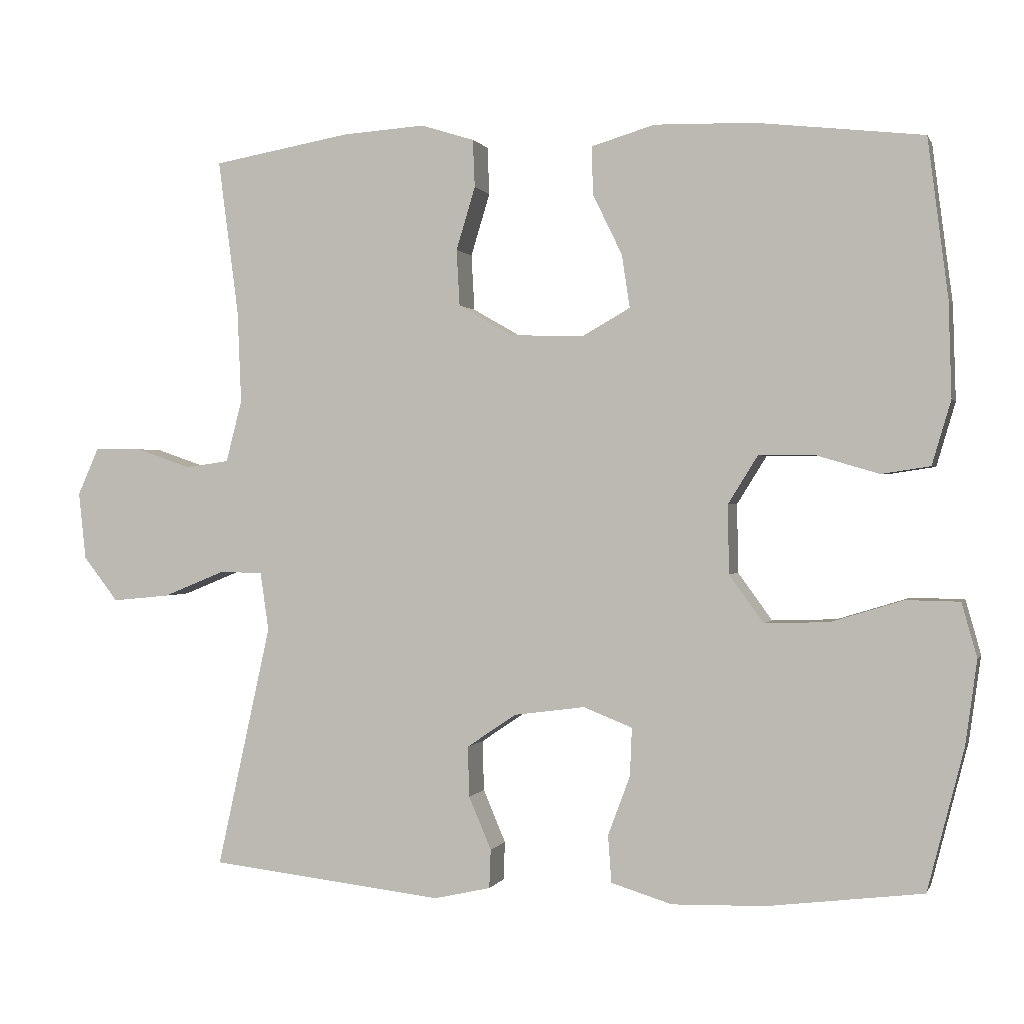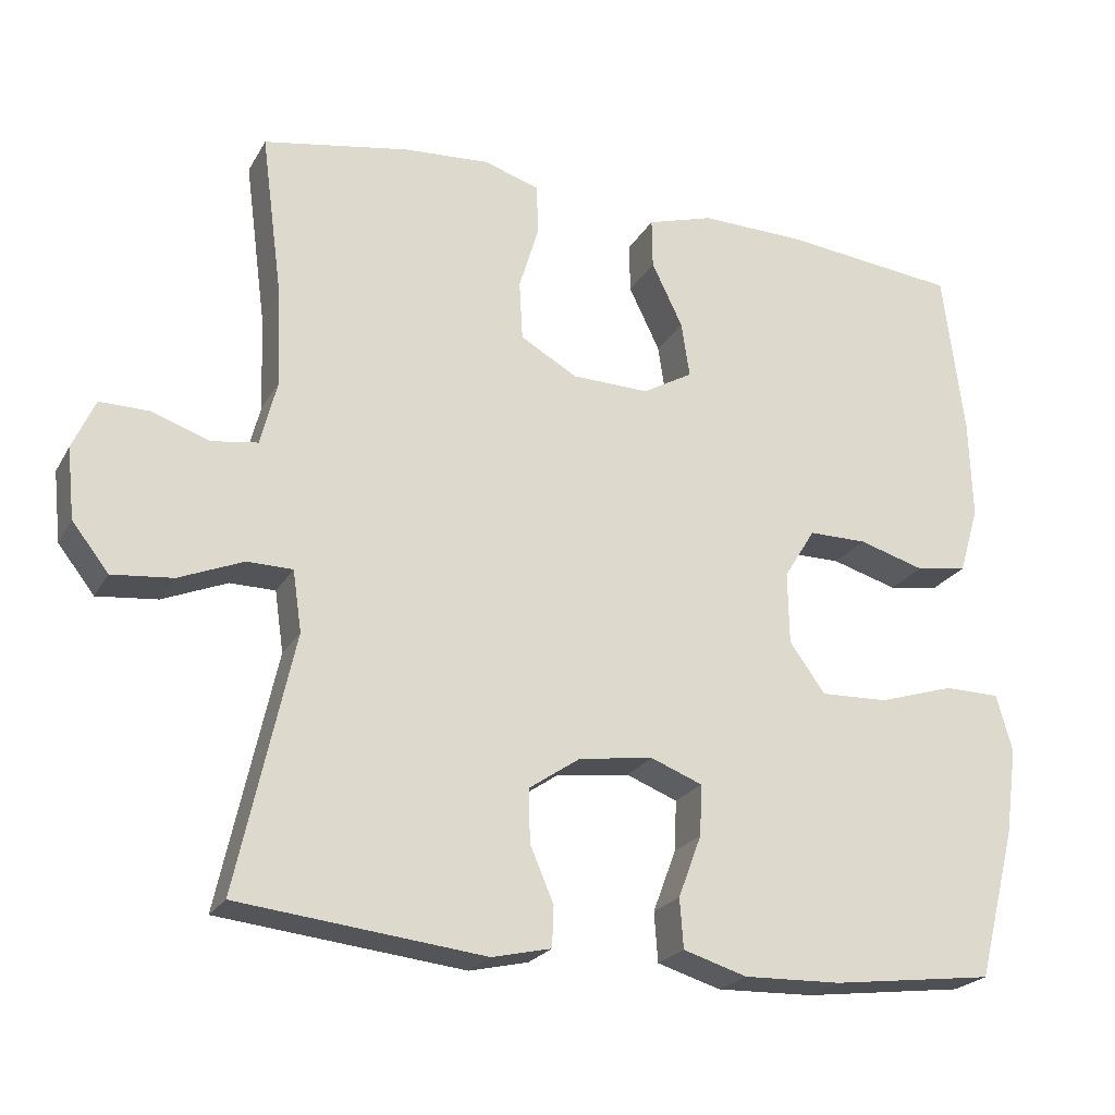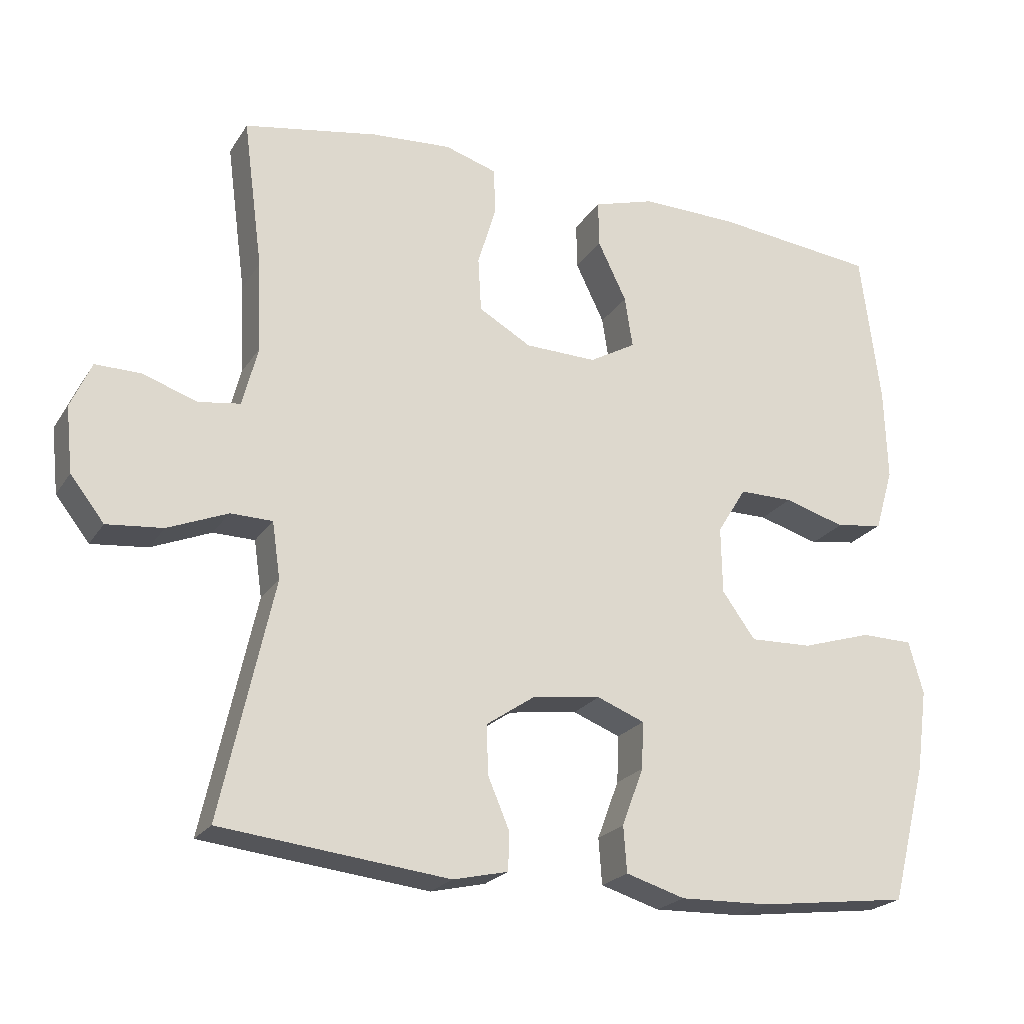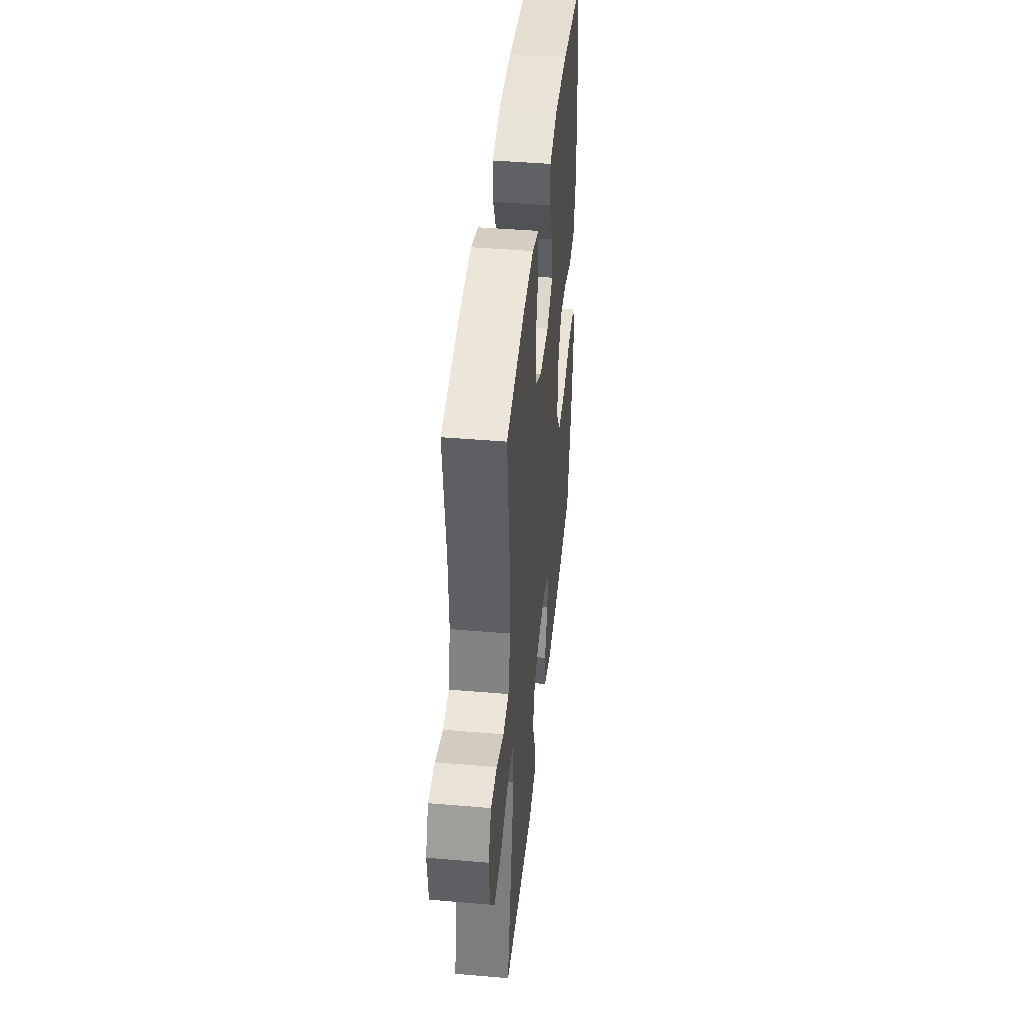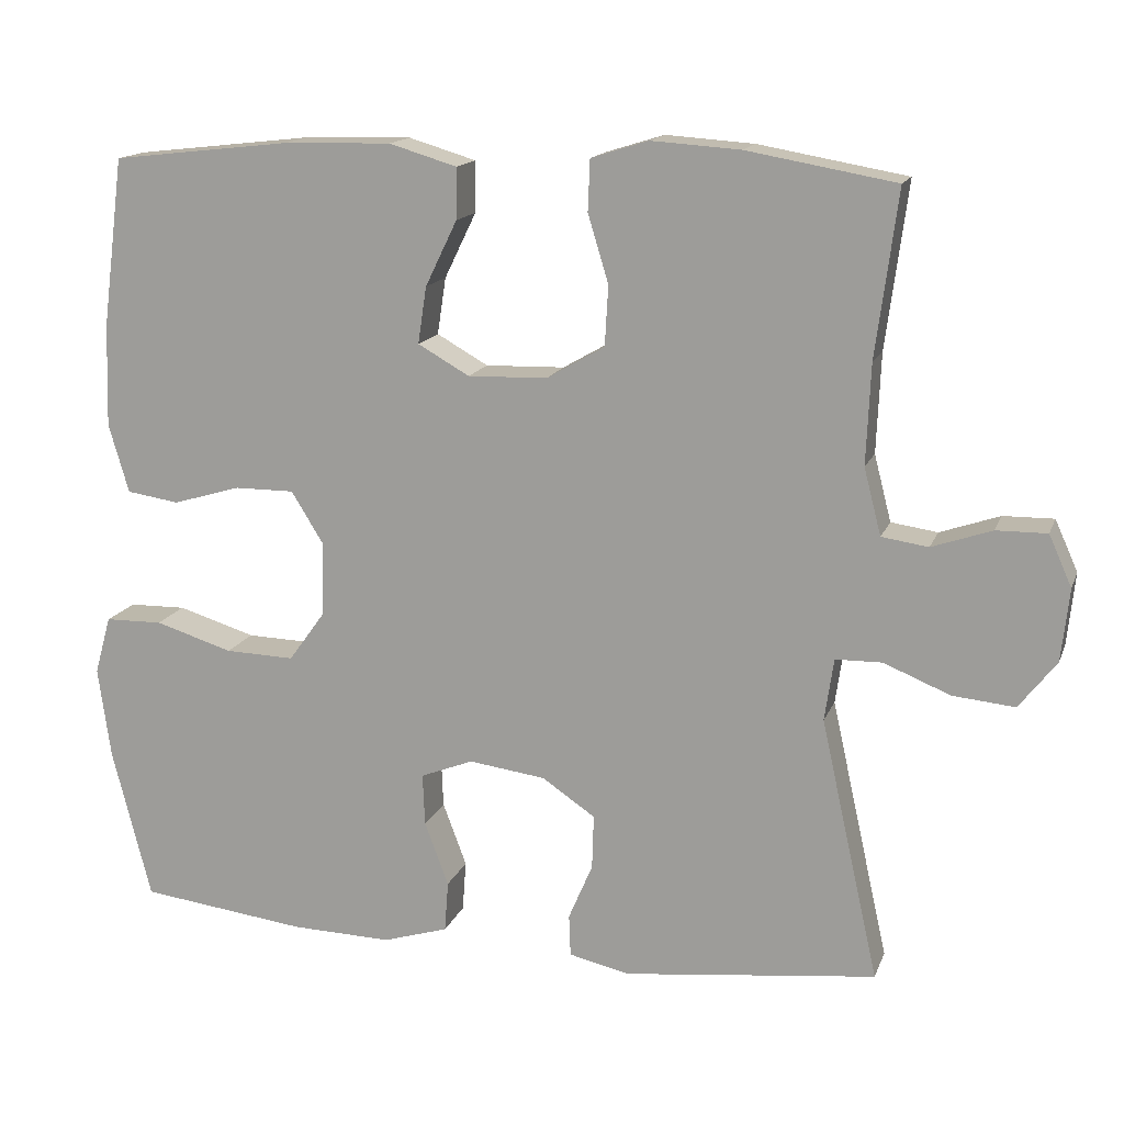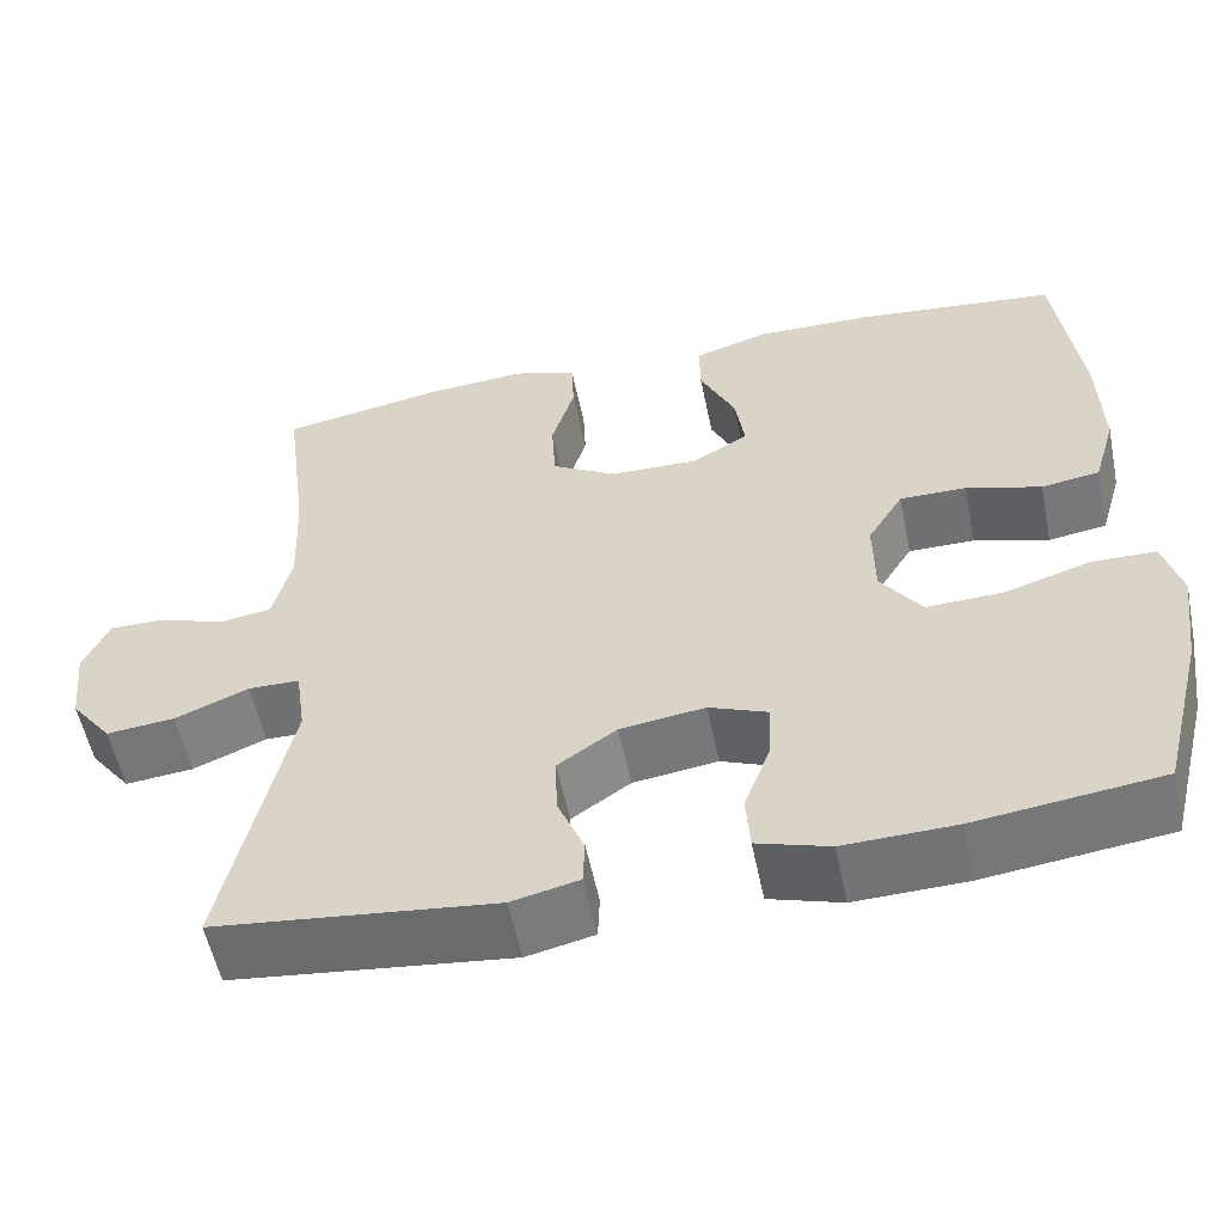
<metadata>
{"format":"obj","ext":"obj","renderer":"f3d","projection":"perspective","resolution":1024,"background":"white","views":[{"elev":0.4,"azim":-164.9,"up":"+Z"},{"elev":-22.5,"azim":157.4,"up":"+Z"},{"elev":-22.2,"azim":155.7,"up":"+Z"},{"elev":42.6,"azim":95.8,"up":"+Z"},{"elev":15.0,"azim":16.3,"up":"+Z"},{"elev":-55.4,"azim":-168.4,"up":"+Z"}]}
</metadata>
<code>
o path396
v 0.4079 0.0375 -0.1652
v 0.4195 0.0375 -0.08486
v 0.479 0.0375 -0.08378
v 0.5642 0.0375 -0.1185
v 0.6439 0.0375 -0.1264
v 0.6918 0.0375 -0.06467
v 0.7017 0.0375 0.02817
v 0.6724 0.0375 0.09353
v 0.6075 0.0375 0.0927
v 0.5308 0.0375 0.06637
v 0.4711 0.0375 0.0751
v 0.449 0.0375 0.1605
v 0.4544 0.0375 0.2886
v 0.4824 0.0375 0.5013
v 0.2916 0.0375 0.535
v 0.1779 0.0375 0.5427
v 0.1044 0.0375 0.5198
v 0.1017 0.0375 0.4541
v 0.128 0.0375 0.3675
v 0.1236 0.0375 0.2902
v 0.04922 0.0375 0.2475
v -0.0525 0.0375 0.2447
v -0.1184 0.0375 0.282
v -0.1073 0.0375 0.3548
v -0.06654 0.0375 0.4387
v -0.06558 0.0375 0.5043
v -0.1524 0.0375 0.5302
v -0.2891 0.0375 0.5272
v -0.5193 0.0375 0.5013
v -0.5473 0.0375 0.2838
v -0.5514 0.0375 0.1526
v -0.5254 0.0375 0.06448
v -0.4583 0.0375 0.05424
v -0.3715 0.0375 0.07987
v -0.2949 0.0375 0.08017
v -0.2538 0.0375 0.01383
v -0.2555 0.0375 -0.08097
v -0.3026 0.0375 -0.1462
v -0.3912 0.0375 -0.1434
v -0.4909 0.0375 -0.1127
v -0.5644 0.0375 -0.114
v -0.5854 0.0375 -0.1887
v -0.5693 0.0375 -0.3051
v -0.5193 0.0375 -0.5006
v -0.3051 0.0375 -0.5271
v -0.1768 0.0375 -0.5306
v -0.09304 0.0375 -0.505
v -0.08824 0.0375 -0.4398
v -0.1188 0.0375 -0.3582
v -0.1216 0.0375 -0.2915
v -0.05411 0.0375 -0.2649
v 0.04386 0.0375 -0.2781
v 0.1118 0.0375 -0.3241
v 0.1096 0.0375 -0.3936
v 0.07871 0.0375 -0.4664
v 0.08078 0.0375 -0.5198
v 0.1587 0.0375 -0.5374
v 0.4824 0.0375 -0.5006
v 0.4079 -0.0375 -0.1652
v 0.4195 -0.0375 -0.08486
v 0.479 -0.0375 -0.08378
v 0.5642 -0.0375 -0.1185
v 0.6439 -0.0375 -0.1264
v 0.6918 -0.0375 -0.06467
v 0.7017 -0.0375 0.02817
v 0.6724 -0.0375 0.09353
v 0.6075 -0.0375 0.0927
v 0.5308 -0.0375 0.06637
v 0.4711 -0.0375 0.0751
v 0.449 -0.0375 0.1605
v 0.4544 -0.0375 0.2886
v 0.4824 -0.0375 0.5013
v 0.2916 -0.0375 0.535
v 0.1779 -0.0375 0.5427
v 0.1044 -0.0375 0.5198
v 0.1017 -0.0375 0.4541
v 0.128 -0.0375 0.3675
v 0.1236 -0.0375 0.2902
v 0.04922 -0.0375 0.2475
v -0.0525 -0.0375 0.2447
v -0.1184 -0.0375 0.282
v -0.1073 -0.0375 0.3548
v -0.06654 -0.0375 0.4387
v -0.06558 -0.0375 0.5043
v -0.1524 -0.0375 0.5302
v -0.2891 -0.0375 0.5272
v -0.5193 -0.0375 0.5013
v -0.5473 -0.0375 0.2838
v -0.5514 -0.0375 0.1526
v -0.5254 -0.0375 0.06448
v -0.4583 -0.0375 0.05424
v -0.3715 -0.0375 0.07987
v -0.2949 -0.0375 0.08017
v -0.2538 -0.0375 0.01383
v -0.2555 -0.0375 -0.08097
v -0.3026 -0.0375 -0.1462
v -0.3912 -0.0375 -0.1434
v -0.4909 -0.0375 -0.1127
v -0.5644 -0.0375 -0.114
v -0.5854 -0.0375 -0.1887
v -0.5693 -0.0375 -0.3051
v -0.5193 -0.0375 -0.5006
v -0.3051 -0.0375 -0.5271
v -0.1768 -0.0375 -0.5306
v -0.09304 -0.0375 -0.505
v -0.08824 -0.0375 -0.4398
v -0.1188 -0.0375 -0.3582
v -0.1216 -0.0375 -0.2915
v -0.05411 -0.0375 -0.2649
v 0.04386 -0.0375 -0.2781
v 0.1118 -0.0375 -0.3241
v 0.1096 -0.0375 -0.3936
v 0.07871 -0.0375 -0.4664
v 0.08078 -0.0375 -0.5198
v 0.1587 -0.0375 -0.5374
v 0.4824 -0.0375 -0.5006
v 0.6918 0.0375 -0.06467
v 0.7017 0.0375 0.02817
v 0.6724 0.0375 0.09353
v 0.6724 0.0375 0.09353
v 0.6439 0.0375 -0.1264
v 0.6075 0.0375 0.0927
v 0.5642 0.0375 -0.1185
v 0.5308 0.0375 0.06637
v 0.479 0.0375 -0.08378
v 0.4711 0.0375 0.0751
v 0.4711 0.0375 0.0751
v 0.4195 0.0375 -0.08486
v 0.4195 0.0375 -0.08486
v 0.449 0.0375 0.1605
v 0.4544 0.0375 0.2886
v 0.4824 0.0375 0.5013
v 0.4824 0.0375 0.5013
v 0.4824 0.0375 -0.5006
v 0.4824 0.0375 -0.5006
v 0.4079 0.0375 -0.1652
v 0.2916 0.0375 0.535
v 0.1779 0.0375 0.5427
v 0.1587 0.0375 -0.5374
v 0.1044 0.0375 0.5198
v 0.1044 0.0375 0.5198
v 0.08078 0.0375 -0.5198
v 0.08078 0.0375 -0.5198
v 0.1118 0.0375 -0.3241
v 0.1096 0.0375 -0.3936
v 0.128 0.0375 0.3675
v 0.1236 0.0375 0.2902
v 0.1017 0.0375 0.4541
v 0.04922 0.0375 0.2475
v 0.04386 0.0375 -0.2781
v 0.07871 0.0375 -0.4664
v -0.0525 0.0375 0.2447
v -0.05411 0.0375 -0.2649
v -0.1184 0.0375 0.282
v -0.1184 0.0375 0.282
v -0.1216 0.0375 -0.2915
v -0.1216 0.0375 -0.2915
v -0.06654 0.0375 0.4387
v -0.06558 0.0375 0.5043
v -0.06558 0.0375 0.5043
v -0.1524 0.0375 0.5302
v -0.1073 0.0375 0.3548
v -0.09304 0.0375 -0.505
v -0.09304 0.0375 -0.505
v -0.08824 0.0375 -0.4398
v -0.1188 0.0375 -0.3582
v -0.1768 0.0375 -0.5306
v -0.2891 0.0375 0.5272
v -0.3051 0.0375 -0.5271
v -0.2538 0.0375 0.01383
v -0.2555 0.0375 -0.08097
v -0.2949 0.0375 0.08017
v -0.3026 0.0375 -0.1462
v -0.3715 0.0375 0.07987
v -0.3912 0.0375 -0.1434
v -0.4583 0.0375 0.05424
v -0.4909 0.0375 -0.1127
v -0.5193 0.0375 -0.5006
v -0.5193 0.0375 -0.5006
v -0.5254 0.0375 0.06448
v -0.5254 0.0375 0.06448
v -0.5644 0.0375 -0.114
v -0.5644 0.0375 -0.114
v -0.5193 0.0375 0.5013
v -0.5193 0.0375 0.5013
v -0.5514 0.0375 0.1526
v -0.5473 0.0375 0.2838
v -0.5693 0.0375 -0.3051
v -0.5854 0.0375 -0.1887
v 0.6918 -0.0375 -0.06467
v 0.7017 -0.0375 0.02817
v 0.6724 -0.0375 0.09353
v 0.6724 -0.0375 0.09353
v 0.6439 -0.0375 -0.1264
v 0.6075 -0.0375 0.0927
v 0.5642 -0.0375 -0.1185
v 0.5308 -0.0375 0.06637
v 0.479 -0.0375 -0.08378
v 0.4711 -0.0375 0.0751
v 0.4711 -0.0375 0.0751
v 0.4195 -0.0375 -0.08486
v 0.4195 -0.0375 -0.08486
v 0.449 -0.0375 0.1605
v 0.4544 -0.0375 0.2886
v 0.4824 -0.0375 0.5013
v 0.4824 -0.0375 0.5013
v 0.4824 -0.0375 -0.5006
v 0.4824 -0.0375 -0.5006
v 0.4079 -0.0375 -0.1652
v 0.2916 -0.0375 0.535
v 0.1779 -0.0375 0.5427
v 0.1587 -0.0375 -0.5374
v 0.1044 -0.0375 0.5198
v 0.1044 -0.0375 0.5198
v 0.08078 -0.0375 -0.5198
v 0.08078 -0.0375 -0.5198
v 0.1118 -0.0375 -0.3241
v 0.1096 -0.0375 -0.3936
v 0.128 -0.0375 0.3675
v 0.1236 -0.0375 0.2902
v 0.1017 -0.0375 0.4541
v 0.04922 -0.0375 0.2475
v 0.04386 -0.0375 -0.2781
v 0.07871 -0.0375 -0.4664
v -0.0525 -0.0375 0.2447
v -0.05411 -0.0375 -0.2649
v -0.1184 -0.0375 0.282
v -0.1184 -0.0375 0.282
v -0.1216 -0.0375 -0.2915
v -0.1216 -0.0375 -0.2915
v -0.06654 -0.0375 0.4387
v -0.06558 -0.0375 0.5043
v -0.06558 -0.0375 0.5043
v -0.1524 -0.0375 0.5302
v -0.1073 -0.0375 0.3548
v -0.09304 -0.0375 -0.505
v -0.09304 -0.0375 -0.505
v -0.08824 -0.0375 -0.4398
v -0.1188 -0.0375 -0.3582
v -0.1768 -0.0375 -0.5306
v -0.2891 -0.0375 0.5272
v -0.3051 -0.0375 -0.5271
v -0.2538 -0.0375 0.01383
v -0.2555 -0.0375 -0.08097
v -0.2949 -0.0375 0.08017
v -0.3026 -0.0375 -0.1462
v -0.3715 -0.0375 0.07987
v -0.3912 -0.0375 -0.1434
v -0.4583 -0.0375 0.05424
v -0.4909 -0.0375 -0.1127
v -0.5193 -0.0375 -0.5006
v -0.5193 -0.0375 -0.5006
v -0.5254 -0.0375 0.06448
v -0.5254 -0.0375 0.06448
v -0.5644 -0.0375 -0.114
v -0.5644 -0.0375 -0.114
v -0.5193 -0.0375 0.5013
v -0.5193 -0.0375 0.5013
v -0.5514 -0.0375 0.1526
v -0.5473 -0.0375 0.2838
v -0.5693 -0.0375 -0.3051
v -0.5854 -0.0375 -0.1887
f 201 199 203
f 238 240 236
f 201 223 209
f 251 242 261
f 212 224 215
f 249 259 253
f 241 235 234
f 195 190 191
f 210 219 204
f 201 203 220
f 241 227 235
f 219 220 204
f 222 223 201
f 259 247 260
f 244 229 226
f 226 223 222
f 234 231 232
f 235 231 234
f 260 245 227
f 222 201 220
f 262 261 248
f 250 262 248
f 190 196 194
f 220 203 204
f 255 262 250
f 190 197 196
f 210 204 205
f 211 219 210
f 243 222 225
f 221 211 213
f 212 218 224
f 246 229 244
f 219 211 221
f 243 225 245
f 244 226 243
f 197 190 195
f 247 245 260
f 239 240 238
f 209 217 207
f 239 229 246
f 201 198 199
f 260 227 241
f 195 191 192
f 248 242 246
f 207 218 212
f 240 239 242
f 242 239 246
f 261 242 248
f 217 218 207
f 245 225 227
f 217 209 223
f 196 197 198
f 247 259 249
f 199 198 197
f 243 226 222
f 260 241 257
f 6 7 65 64
f 7 120 193 65
f 5 6 64 63
f 8 9 67 66
f 4 5 63 62
f 9 10 68 67
f 3 4 62 61
f 10 127 200 68
f 129 3 61 202
f 11 12 70 69
f 13 133 206 71
f 12 13 71 70
f 135 1 59 208
f 1 2 60 59
f 14 15 73 72
f 15 16 74 73
f 57 58 116 115
f 16 141 214 74
f 143 57 115 216
f 53 54 112 111
f 19 20 78 77
f 18 19 77 76
f 17 18 76 75
f 20 21 79 78
f 52 53 111 110
f 55 56 114 113
f 54 55 113 112
f 21 22 80 79
f 51 52 110 109
f 22 155 228 80
f 157 51 109 230
f 25 160 233 83
f 26 27 85 84
f 24 25 83 82
f 164 48 106 237
f 48 49 107 106
f 46 47 105 104
f 23 24 82 81
f 49 50 108 107
f 27 28 86 85
f 45 46 104 103
f 36 37 95 94
f 35 36 94 93
f 37 38 96 95
f 34 35 93 92
f 38 39 97 96
f 33 34 92 91
f 39 40 98 97
f 179 45 103 252
f 181 33 91 254
f 40 183 256 98
f 28 185 258 86
f 31 32 90 89
f 30 31 89 88
f 29 30 88 87
f 43 44 102 101
f 42 43 101 100
f 41 42 100 99
f 128 130 126
f 165 163 167
f 128 136 150
f 178 188 169
f 139 142 151
f 176 180 186
f 168 161 162
f 122 118 117
f 137 131 146
f 128 147 130
f 168 162 154
f 146 131 147
f 149 128 150
f 186 187 174
f 171 153 156
f 153 149 150
f 161 159 158
f 162 161 158
f 187 154 172
f 149 147 128
f 189 175 188
f 177 175 189
f 117 121 123
f 147 131 130
f 182 177 189
f 117 123 124
f 137 132 131
f 138 137 146
f 170 152 149
f 148 140 138
f 139 151 145
f 173 171 156
f 146 148 138
f 170 172 152
f 171 170 153
f 124 122 117
f 174 187 172
f 166 165 167
f 136 134 144
f 166 173 156
f 128 126 125
f 187 168 154
f 122 119 118
f 175 173 169
f 134 139 145
f 167 169 166
f 169 173 166
f 188 175 169
f 144 134 145
f 172 154 152
f 144 150 136
f 123 125 124
f 174 176 186
f 126 124 125
f 170 149 153
f 187 184 168

</code>
